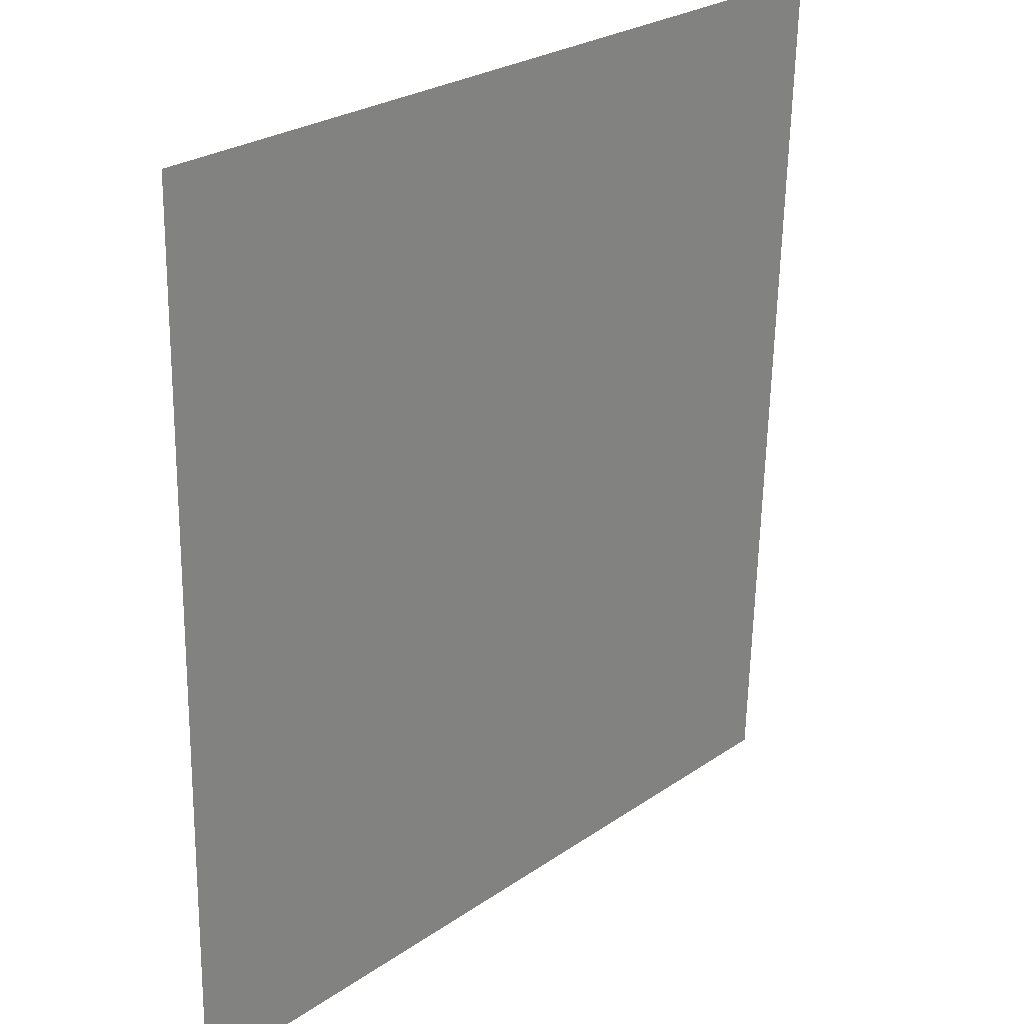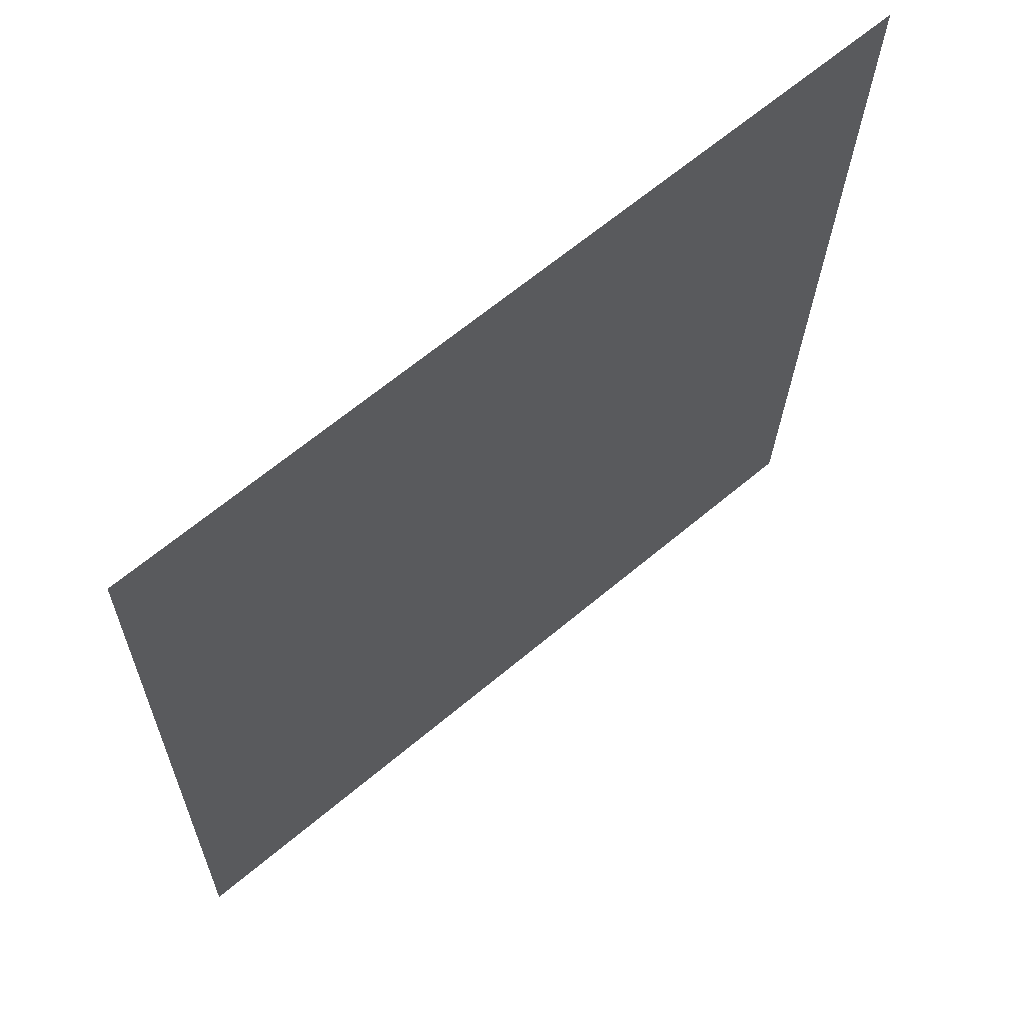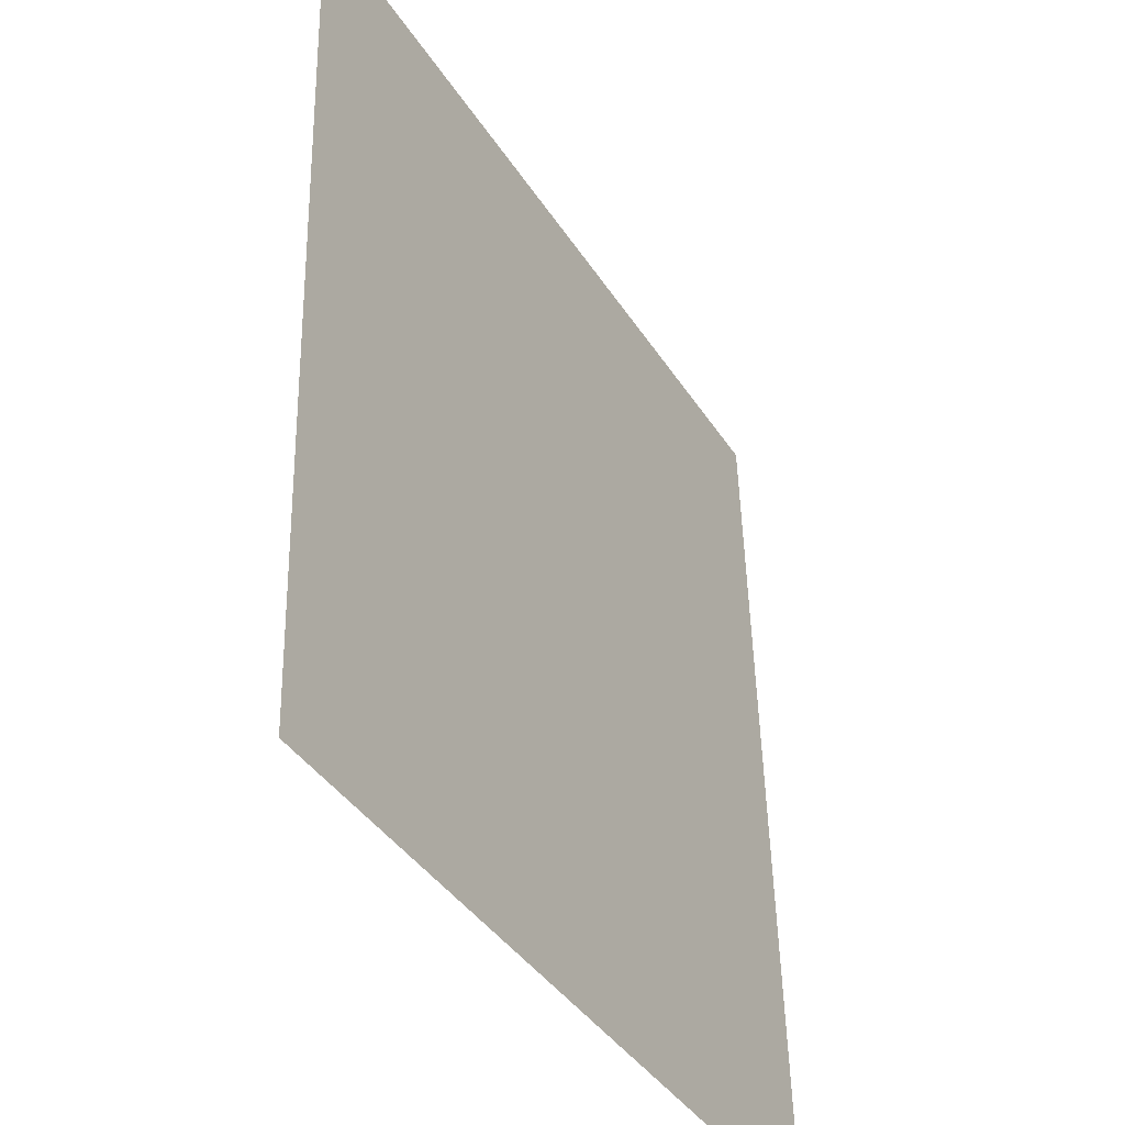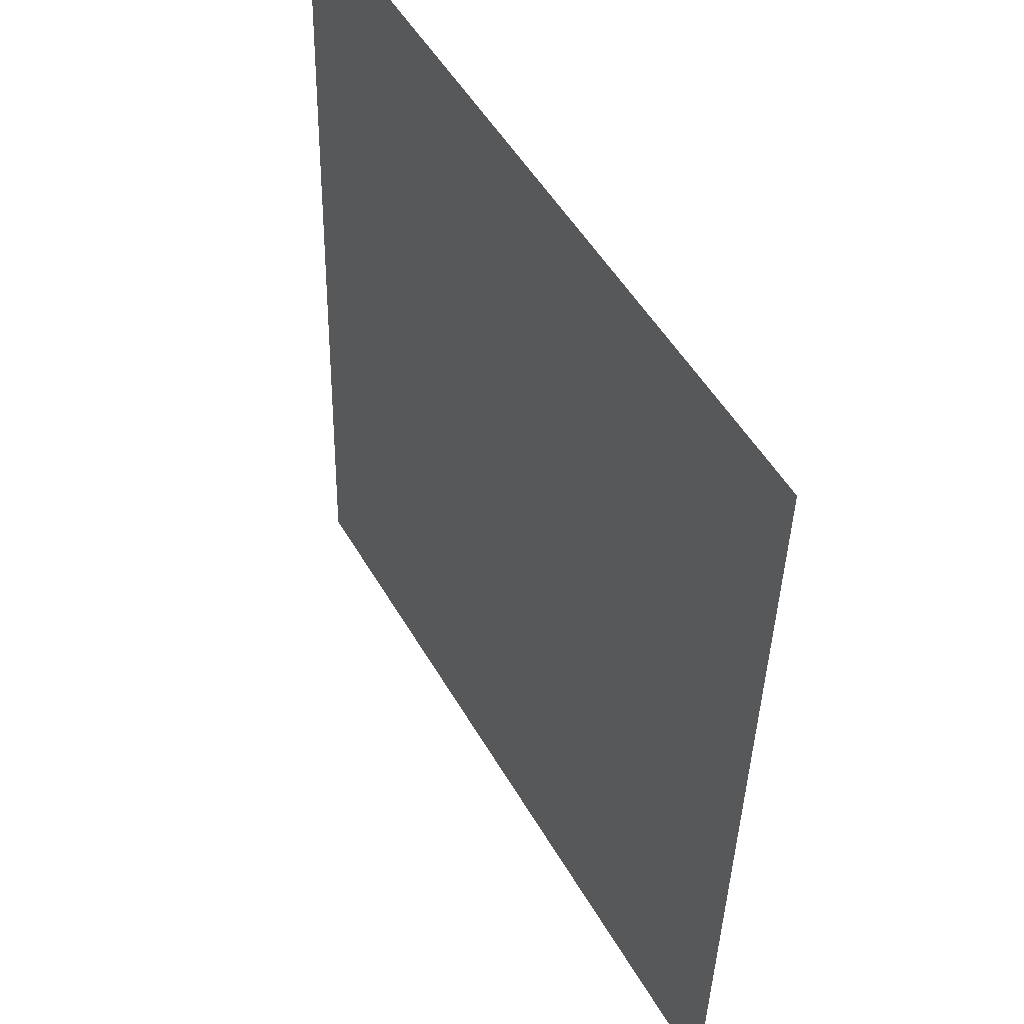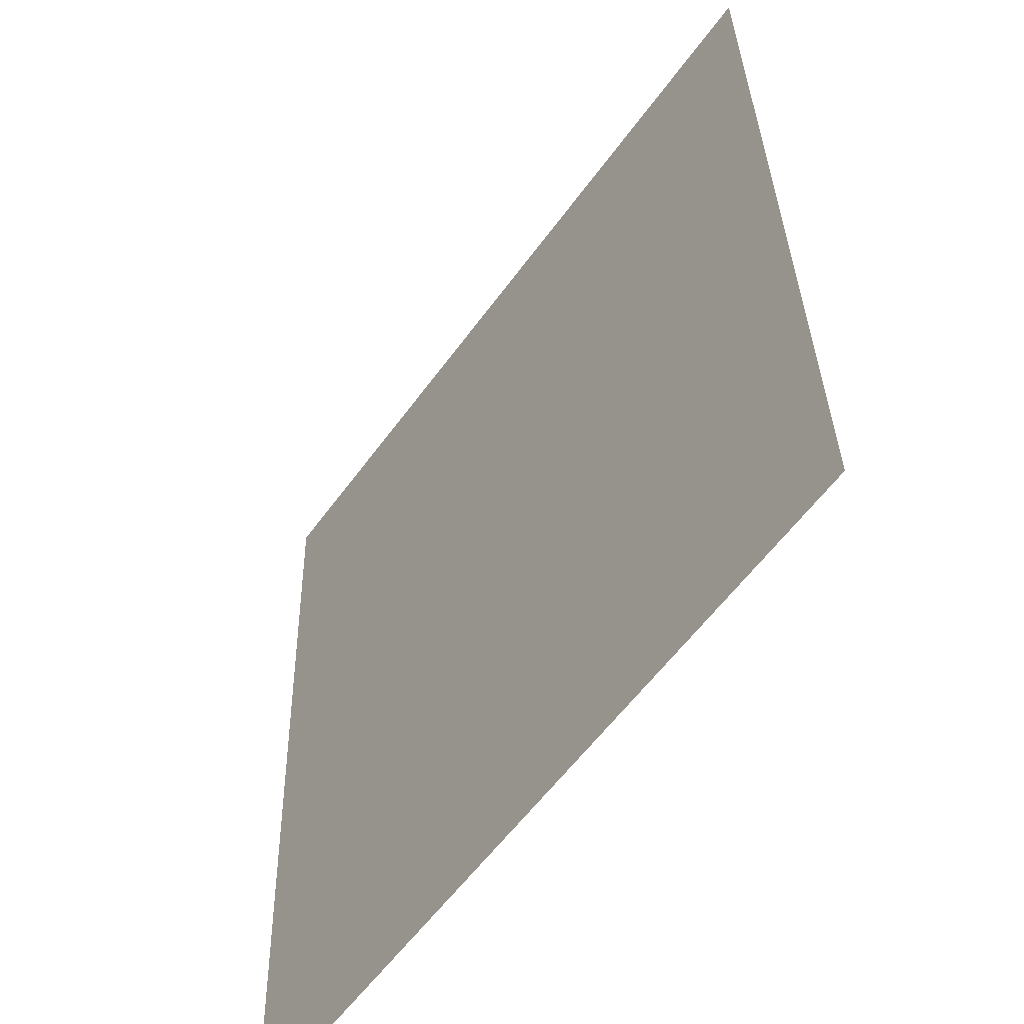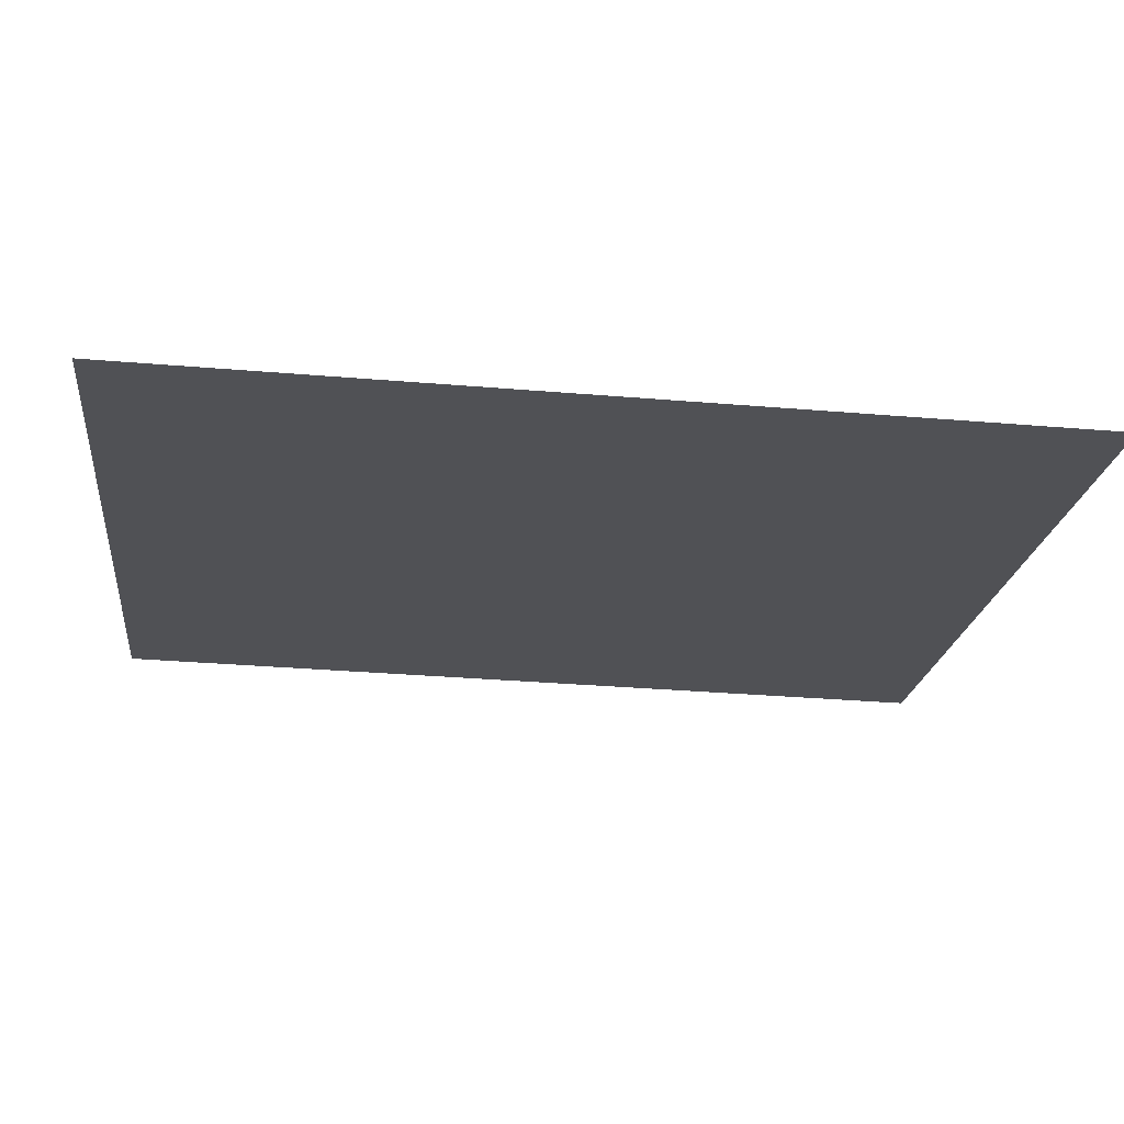
<metadata>
{"format":"obj","ext":"obj","renderer":"f3d","projection":"perspective","resolution":1024,"background":"white","views":[{"elev":26.4,"azim":133.1,"up":"+Z"},{"elev":65.0,"azim":139.8,"up":"+Z"},{"elev":-39.3,"azim":-60.7,"up":"+Z"},{"elev":50.7,"azim":60.9,"up":"+Z"},{"elev":-57.1,"azim":-125.4,"up":"+Z"},{"elev":-19.9,"azim":83.6,"up":"+Y"}]}
</metadata>
<code>
v  -1014 147 380
v  -1014 149.3 469.8
v  -931.8 147 380
v  -931.8 149.3 469.8
v  -849.9 147 380
v  -849.9 149.3 469.8
v  -768 147 380
v  -768 149.3 469.8
v  -686 147 380
v  -686 149.3 469.8
v  -1014 144.6 290.2
v  -931.8 144.6 290.2
v  -849.9 144.6 290.2
v  -768 144.6 290.2
v  -686 144.6 290.2
v  -1014 142.3 200.4
v  -931.8 142.3 200.4
v  -849.9 142.3 200.4
v  -768 142.3 200.4
v  -686 142.3 200.4
v  -1014 139.9 110.6
v  -931.8 139.9 110.6
v  -849.9 139.9 110.6
v  -768 139.9 110.6
v  -686 139.9 110.6
g Plane03
f 1 2 3
f 4 3 2
f 3 4 5
f 6 5 4
f 5 6 7
f 8 7 6
f 7 8 9
f 10 9 8
f 11 1 12
f 3 12 1
f 12 3 13
f 5 13 3
f 13 5 14
f 7 14 5
f 14 7 15
f 9 15 7
f 16 11 17
f 12 17 11
f 17 12 18
f 13 18 12
f 18 13 19
f 14 19 13
f 19 14 20
f 15 20 14
f 21 16 22
f 17 22 16
f 22 17 23
f 18 23 17
f 23 18 24
f 19 24 18
f 24 19 25
f 20 25 19

</code>
